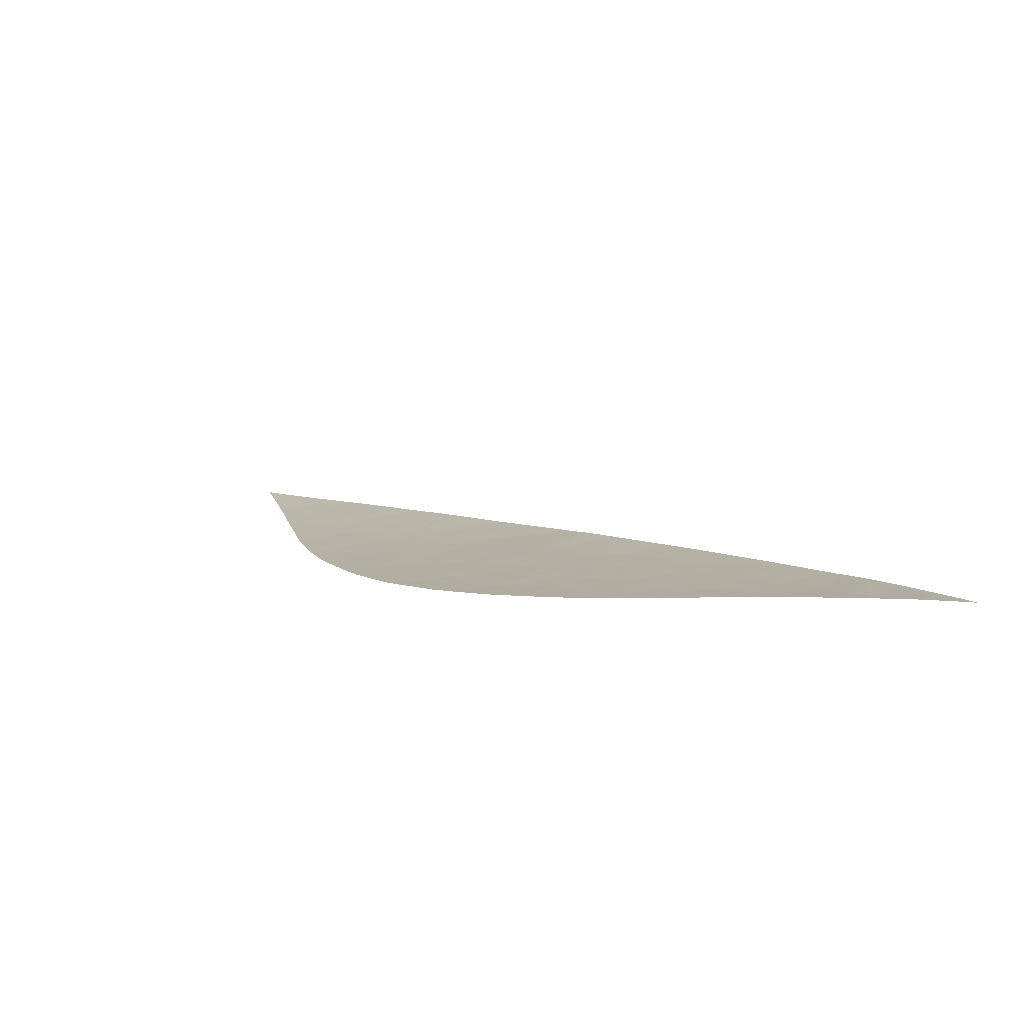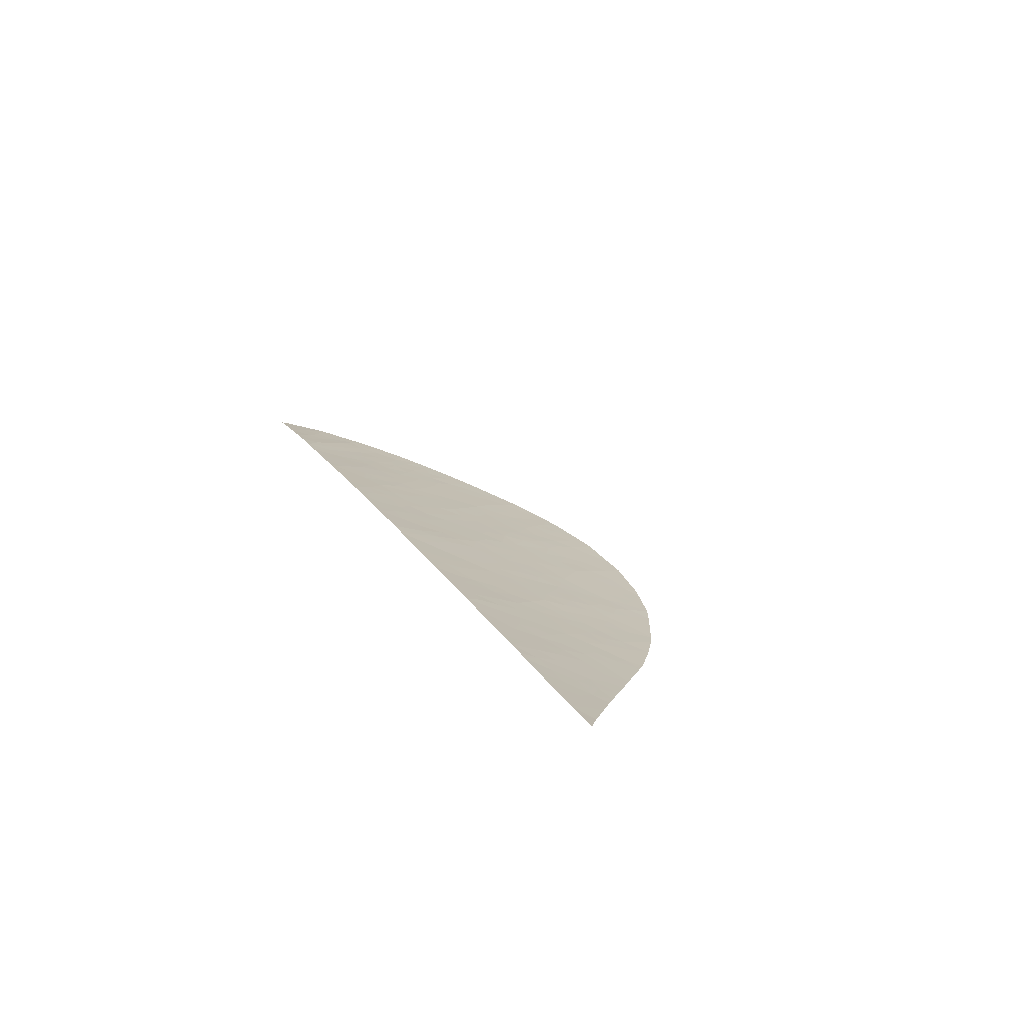
<metadata>
{"format":"obj","ext":"obj","renderer":"f3d","projection":"perspective","resolution":1024,"background":"white","views":[{"elev":-17.4,"azim":-146.2,"up":"+Y"},{"elev":37.3,"azim":66.9,"up":"+Y"}]}
</metadata>
<code>
v -60.39 -77.95 20.01
v -61.69 -77.39 22.03
v -59.75 -78.11 19.26
v -66.79 -78.09 23.75
v -64.6 -77.16 24.41
v -58.52 -76.65 21.73
v -59.88 -75.92 24.14
v -52.87 -76.12 19.64
v -52.84 -74.9 22.15
v -37 -71.2 21.66
v -55.85 -77.31 18.78
v -57.13 -77.17 19.82
v -57.02 -76.29 21.66
v -32.04 -65.65 29.1
v -32.2 -65.16 30
v -45.33 -70.91 26.16
v -45.1 -75.24 17.64
v -43.57 -74.02 19.33
v -43.37 -74.55 18.18
v -46.08 -75.85 16.88
v -49.28 -77.12 15.75
v -49.85 -76.23 17.9
v -65.3 -78.7 21.32
v -67.34 -78.7 22.69
v -49.92 -70.18 30
v -41.67 -69.17 27.57
v -41.07 -70.15 25.45
v -63.39 -74.31 30
v -60.23 -73.31 30
v -63.1 -74.58 29.21
v -60.38 -74.39 27.77
v -45.81 -76.12 16.2
v -45.14 -75.87 16.4
v -56.14 -78.36 16.66
v -56.69 -78.44 16.78
v -53.31 -76.88 18.32
v -52.53 -77.04 17.57
v -44.52 -72.79 22.14
v -46.12 -73.73 21.08
v -50.5 -72.23 26.26
v -61.14 -78.67 18.85
v -39.61 -69.69 25.6
v -40.39 -70.94 23.68
v -67.88 -75.78 30
v -64.61 -74.71 30
v -49.16 -72.77 24.49
v -71.19 -78.36 26.35
v -41.69 -70.87 24.39
v -63.84 -74.46 30
v -64.03 -74.94 29.05
v -35.9 -66.94 28.73
v -33.27 -65.45 30
v -30.1 -67.54 25.12
v -28.2 -66.11 26.68
v -30.46 -66.59 26.87
v -38.53 -73.02 19
v -39.47 -73.46 18.58
v -40.78 -72.52 20.91
v -33.32 -69.87 22.46
v -56.3 -73.45 27.22
v -57.4 -72.43 30
v -54.28 -73.68 25.52
v -55.71 -72.85 28.1
v -51.13 -70.52 30
v -54.04 -71.4 30
v -26.07 -63.49 30
v -26.42 -64.78 28.07
v -24.98 -63.7 29.19
v -41.56 -74.45 17.58
v -57.5 -78.5 17.12
v -59.95 -78.65 18.16
v -65.16 -76.77 25.73
v -62.71 -75.92 25.95
v -68.3 -76.45 28.75
v -68.62 -78.7 23.56
v -67.68 -78.18 24.18
v -74.66 -78.7 28.53
v -73.81 -78.7 27.65
v -75.03 -78.29 30
v -71.93 -77.14 30
v -39.46 -67.19 30
v -38.04 -66.8 30
v -37.94 -68.19 27.49
v -76.06 -78.7 30
v -75.73 -78.7 29.6
v -75.49 -78.47 30
v -72.6 -78.7 26.66
v -35.9 -66.2 30
v -55.16 -75.09 23.09
v -71.49 -78.7 25.73
v -71.1 -78.7 25.41
v -42.15 -72.68 21.21
v -47.97 -75.02 19.4
v -36.65 -69.1 25.29
v -37.64 -70.36 23.48
v -53.4 -73.88 24.58
v -51.42 -74.17 22.87
v -40.37 -69.34 26.56
v -51.79 -72.83 25.81
v -27.6 -65.66 27.17
v -31.55 -64.99 30
v -42.71 -74.95 17.09
v -38.15 -70.99 22.57
v -36.11 -71.65 20.46
v -37.84 -72.65 19.38
v -39.13 -71.65 21.81
v -67.55 -77.08 26.73
v -47 -69.36 30
v -28.67 -64.2 30
v -40.53 -67.5 30
v -43.01 -68.22 30
v -23.82 -62.83 30
v -25.28 -63.26 30
v -59.27 -75.23 25.25
v -49.16 -75.59 18.84
v -47.11 -76.49 16.04
v -63.29 -78.7 20.08
v -55.02 -71.7 30
v -54.61 -72.69 27.74
v -50.41 -75.21 20.26
v -31.08 -68.25 24.33
v -68.65 -77.62 26.27
v -33.81 -70.22 22.05
v -53.26 -77.97 15.94
v -58.81 -72.86 30
v -58.96 -74.12 27.44
v -53.93 -73.05 26.59
v -50.7 -77.44 15.81
v -60.74 -77.69 20.8
v -65.07 -78.07 22.67
v -64.05 -77.63 23
v -60.05 -77.03 21.84
v -60.73 -76.64 23.08
v -59.25 -76.31 22.91
v -62.06 -76.86 23.43
v -52.46 -75.37 20.98
v -35.04 -70.25 22.53
v -55.11 -76.67 19.72
v -55.62 -76.14 21.15
v -56.47 -76.69 20.47
v -66.32 -78.7 22.01
v -66.17 -78.41 22.58
v -64.25 -78.22 21.77
v -47.68 -70.55 28.1
v -41.68 -69.83 26.35
v -61.81 -73.81 30
v -60.76 -73.85 29.2
v -61.78 -74.51 28.48
v -59.24 -77.37 20.59
v -57.78 -76.91 20.75
v -58.3 -77.57 19.62
v -56.44 -77.91 17.79
v -54.63 -77.2 18.34
v -52.32 -76.46 18.65
v -53.94 -76.49 19.46
v -54.07 -76 20.56
v -53.71 -75.49 21.41
v -45.3 -73.25 21.61
v -57.8 -75.95 22.79
v -40.27 -70.41 24.6
v -66.24 -75.25 30
v -48.93 -73.39 23.15
v -47.62 -73.27 22.74
v -47.26 -73.85 21.41
v -43.61 -72.15 22.9
v -43.17 -71.06 24.78
v -47.76 -71.65 25.97
v -47.15 -71.99 24.99
v -46.58 -74.74 19.29
v -44.81 -73.83 20.27
v -29.15 -66.82 25.9
v -30.5 -67.12 25.99
v -29.29 -66.24 26.95
v -39.86 -72.85 19.89
v -41.34 -73.68 18.96
v -41.34 -73.1 20.05
v -57.06 -73.25 28.08
v -55.19 -73.42 26.61
v -52.59 -70.96 30
v -51.05 -71.23 28.56
v -52.06 -71.87 27.91
v -26.33 -64.13 29.08
v -25.7 -64.24 28.63
v -40.51 -73.96 18.08
v -58.73 -78.57 17.64
v -64.5 -75.66 27.77
v -63 -75.11 27.96
v -69.14 -76.17 30
v -73.69 -78.16 28.99
v -73.48 -77.72 30
v -72.71 -78.09 28.25
v -37.73 -67.45 28.71
v -38.66 -67.65 28.8
v -36.91 -66.9 29.28
v -36.76 -67.55 28.06
v -72.36 -78.46 27.05
v -70.23 -77.26 28.22
v -69.45 -77.43 27.27
v -71.28 -77.62 28.23
v -70.74 -76.72 30
v -36.97 -66.5 30
v -61.63 -75.65 25.84
v -55.91 -74.89 23.94
v -57.11 -75.24 23.9
v -34.09 -66.27 28.99
v -33.16 -66.94 27.42
v -43.31 -72.76 21.61
v -47.09 -75.23 18.57
v -48.38 -75.73 18.18
v -38.12 -69.51 25.23
v -37.08 -69.76 24.31
v -38.37 -70.07 24.35
v -52.69 -74.07 23.79
v -53.11 -74.51 23.12
v -39.25 -68.72 27.16
v -42.67 -73.32 20.23
v -44 -73.37 20.78
v -40.34 -71.59 22.45
v -41.26 -72.15 21.82
v -65.34 -75.37 29.06
v -66.44 -76.47 27.36
v -54.77 -74.39 24.32
v -54.05 -74.52 23.64
v -54.07 -75.05 22.55
v -46.99 -74.35 20.26
v -55.49 -74.16 25.2
v -29.28 -65.04 28.91
v -29.87 -65.79 27.94
v -57.23 -77.76 18.58
v -58.61 -78.3 18.19
v -39.07 -70.5 23.89
v -36.97 -72.15 19.92
v -38.73 -72.29 20.44
v -67.62 -76.68 27.74
v -66.5 -77.02 26.11
v -67.7 -77.67 25.43
v -45.96 -69.07 30
v -46.12 -70.1 28.14
v -27.77 -64.75 28.72
v -27.37 -63.85 30
v -30.11 -64.59 30
v -41.77 -67.86 30
v -41.61 -68.43 28.88
v -42.41 -68.58 29.03
v -60.73 -75.02 26.64
v -59.85 -74.79 26.56
v -40.46 -68.67 27.84
v -43.92 -70.87 25.53
v -48.46 -69.77 30
v -64.3 -78.7 20.7
v -63.37 -78.29 21.05
v -56.21 -72.06 30
v -63.76 -76.55 25.24
v -62.83 -77.32 22.89
v -62.41 -76.34 24.81
v -61.23 -76.19 24.38
v -60.48 -75.51 25.39
v -62.21 -78.68 19.47
v -65.96 -77.4 24.8
v -49.3 -75.12 19.87
v -35.11 -69.63 23.67
v -37.31 -68.7 26.3
v -38.73 -69.05 26.34
v -32.2 -69.06 23.4
v -33.22 -68.81 24.27
v -32.66 -68.36 24.82
v -31.23 -66.16 27.91
v -32.21 -66.38 27.96
v -32.9 -67.67 26.1
v -31.49 -67.68 25.47
v -37.97 -71.52 21.51
v -63.32 -76.97 24
v -54.56 -72.13 28.86
v -56.59 -74.02 26.18
v -48.19 -76.81 15.89
v -47.5 -75.99 17.24
v -48.16 -74.49 20.56
v -43.42 -68.91 28.96
v -34.58 -65.82 30
v -35.02 -70.98 21.21
v -52.63 -72.59 26.78
v -68.89 -78.19 25.04
v -69.86 -78.7 24.48
v -68.49 -77.05 27.49
v -69.95 -78.11 26.03
v -56.21 -75.61 22.62
v -54.7 -78.17 16.3
v -52.79 -77.5 16.71
v -59.36 -73.57 28.83
v -57.97 -74.57 25.86
v -57.63 -73.89 27.11
v -57.99 -75 24.94
v -58.58 -75.63 23.97
v -58.06 -73.1 29.01
v -43.92 -75.41 16.74
v -44.08 -75.1 17.44
v -49.4 -74.51 21.16
v -51.28 -75.07 21.01
v -44.44 -68.64 30
v -52.99 -73.27 25.6
v -51.99 -73.37 24.81
v -54.84 -75.59 21.86
v -50.25 -76.85 16.8
v -51.61 -77.21 16.74
v -51.15 -76.3 18.4
v -51.98 -77.71 15.88
v -37.03 -70.68 22.62
v -49.18 -70.98 28.04
v -47.52 -71.06 27.02
v -48.52 -71.31 27.04
v -42.65 -69.81 26.87
v -45.7 -72.67 22.93
v -44.91 -72.22 23.43
v -48.51 -73.92 21.9
v -44.06 -71.66 24.08
v -42.78 -71.49 23.75
v -48.27 -72.29 24.98
v -45.68 -74.31 19.74
v -44.6 -74.52 18.81
v -46.86 -72.65 23.56
v -52.05 -71.26 29.08
v -50.4 -71.48 27.71
v -62.71 -75.54 26.81
v -64.14 -76.11 26.5
v -70.62 -77.82 27.17
v -70.91 -77.14 29.11
v -34.99 -66.62 28.82
v -34.23 -66.96 27.89
v -42.39 -72.09 22.42
v -39.37 -68.22 28.11
v -34.99 -68.05 26.37
v -35.48 -68.63 25.58
v -46.63 -69.75 29.06
v -40.52 -68 29.08
v -47.72 -70.01 29.16
v -56.11 -72.4 29.25
v -62.22 -78.13 20.72
v -33.99 -68.36 25.39
v -34.59 -68.95 24.62
v -31.88 -66.99 26.8
v -43.92 -69.78 27.58
v -44.4 -69.33 28.68
v -53.34 -72.31 27.76
v -50.39 -74.65 21.4
v -50.02 -74.08 22.35
v -63.04 -77.84 21.87
v -49.63 -71.6 27.05
v -48.84 -70.38 29.05
v -46.55 -70.73 27.16
v -43.98 -70.37 26.49
v -46.09 -72.1 24.24
v -45.14 -71.76 24.43
v -47.97 -72.72 23.98
v -46.47 -73.24 22.22
v -44.63 -71.24 25.18
v -49.43 -72.26 25.64
v -46.01 -71.53 25.31
v -45.72 -74.91 18.56
v -53.82 -77.58 17.1
v -53.14 -71.69 28.89
v -51.44 -72.22 26.83
v -50.17 -70.76 29
v -72.16 -77.57 29.11
v -71.65 -78 27.62
v -69.98 -76.8 29.14
v -69.26 -76.85 28.49
v -33.22 -66.25 28.62
v -34.05 -67.6 26.71
v -35.37 -67.49 27.53
v -41.42 -71.48 23.13
v -46.67 -71.29 26.12
v -46.25 -75.43 17.79
v -39.69 -67.71 29.18
v -65.38 -76.35 26.84
v -30.66 -65.39 28.94
v -28.24 -65.46 27.78
v -45.42 -69.41 29.07
v -42.63 -70.5 25.58
v -35.9 -69.37 24.48
v -34.21 -69.86 22.87
v -33.81 -69.34 23.6
v -56.8 -74.63 25.01
v -58.75 -74.51 26.48
v -51.4 -74.65 21.93
v -50.12 -73.44 23.65
v -50.68 -72.94 24.93
v -51.59 -75.78 19.69
v -50.31 -75.82 18.98
v -55.22 -77.77 17.43
v -61.66 -75.08 27.12
v -66.97 -76.05 28.72
v -36.7 -68.05 27.15
v -36.07 -70.1 23.24
v -35.97 -70.85 21.85
v -39.18 -70.06 24.75
v -37.32 -71.84 20.63
v -45.14 -70.26 27.31
v -58.14 -73.56 28.11
v -51.4 -73.58 24.05
v -61.36 -78.24 19.95
v -39.92 -72.21 21.12
v -66.88 -77.67 24.82
v -48.83 -76.47 16.89
v -65.36 -77.7 23.7
v -42.44 -74.2 18.43
v -36.08 -68.26 26.5
v -66 -75.99 28.13
v -51.38 -76.66 17.78
v -45.05 -69.76 28.2
v -40.35 -73.26 19.32
v -42.26 -73.63 19.44
v -39 -70.92 23.09
v -43.16 -69.31 28.09
f 132 133 134
f 135 256 133
f 137 280 394
f 138 140 139
f 23 141 142
f 308 144 310
f 146 29 147
f 147 148 146
f 33 32 20
f 149 150 151
f 155 156 8
f 157 136 8
f 159 134 293
f 71 41 3
f 163 164 314
f 45 49 50
f 318 170 319
f 171 172 55
f 58 401 174
f 56 410 174
f 177 294 336
f 67 182 183
f 18 405 19
f 70 185 230
f 44 74 188
f 24 75 76
f 78 77 189
f 83 193 192
f 194 195 192
f 85 84 86
f 189 77 79
f 87 78 196
f 77 85 86
f 82 201 194
f 203 286 204
f 51 88 327
f 27 160 48
f 208 276 209
f 210 211 212
f 223 213 214
f 217 207 216
f 401 219 218
f 176 216 92
f 89 222 223
f 214 224 223
f 98 27 145
f 153 138 155
f 203 226 222
f 97 384 9
f 91 90 47
f 230 151 229
f 231 412 43
f 232 105 396
f 221 235 107
f 235 259 402
f 87 196 90
f 240 182 239
f 52 15 14
f 15 101 14
f 112 68 113
f 68 66 113
f 31 246 245
f 42 27 98
f 228 173 55
f 40 356 386
f 115 93 209
f 32 116 20
f 250 143 251
f 231 160 395
f 252 118 336
f 76 4 24
f 73 253 324
f 255 202 256
f 262 83 392
f 83 263 215
f 262 210 263
f 59 123 380
f 340 268 267
f 340 172 270
f 266 269 270
f 122 236 282
f 271 396 233
f 49 28 30
f 50 49 30
f 131 272 254
f 253 255 272
f 274 178 226
f 164 225 277
f 217 170 158
f 123 280 137
f 127 343 281
f 127 62 178
f 119 343 127
f 91 285 283
f 122 282 285
f 74 234 284
f 132 149 129
f 29 289 147
f 114 246 383
f 204 293 292
f 125 294 289
f 300 62 127
f 295 33 296
f 218 43 412
f 277 260 297
f 136 298 387
f 96 300 301
f 156 302 157
f 286 89 302
f 22 403 303
f 306 288 304
f 115 209 22
f 393 307 95
f 10 103 307
f 337 2 129
f 2 337 346
f 130 142 404
f 131 130 404
f 6 132 134
f 132 2 133
f 134 133 7
f 2 135 133
f 133 256 7
f 384 136 9
f 123 137 380
f 156 138 139
f 138 11 140
f 139 140 13
f 11 12 140
f 19 319 18
f 209 403 22
f 141 24 142
f 4 142 24
f 4 404 142
f 130 131 143
f 347 308 310
f 362 348 308
f 309 349 371
f 350 378 248
f 28 146 30
f 147 31 148
f 146 148 30
f 3 149 151
f 149 6 150
f 151 150 12
f 152 389 34
f 153 36 359
f 36 154 37
f 154 36 8
f 11 229 12
f 229 11 152
f 36 155 8
f 157 9 136
f 156 157 8
f 168 351 320
f 159 6 134
f 293 134 7
f 42 160 27
f 161 391 44
f 317 168 353
f 163 354 164
f 162 163 314
f 165 313 315
f 17 358 319
f 168 320 353
f 351 357 352
f 88 279 327
f 54 171 173
f 171 53 172
f 173 171 55
f 37 288 359
f 56 174 233
f 410 56 57
f 57 184 410
f 174 410 58
f 60 177 63
f 336 63 177
f 63 119 60
f 181 360 321
f 181 180 361
f 182 68 183
f 68 182 66
f 64 362 180
f 40 322 347
f 184 69 175
f 405 175 69
f 185 71 230
f 374 186 324
f 79 77 86
f 79 190 189
f 190 80 363
f 189 191 78
f 81 82 193
f 192 193 82
f 82 194 192
f 194 51 195
f 192 195 83
f 90 196 47
f 365 188 366
f 325 47 364
f 199 363 326
f 197 326 365
f 201 88 194
f 51 194 88
f 30 148 187
f 187 390 323
f 382 203 204
f 203 89 286
f 204 286 159
f 52 205 279
f 205 52 367
f 369 328 368
f 328 369 327
f 160 43 48
f 48 370 316
f 46 356 317
f 93 169 208
f 276 208 372
f 42 210 395
f 210 94 211
f 212 211 95
f 213 97 214
f 9 214 97
f 330 373 193
f 215 330 83
f 18 216 411
f 18 217 216
f 217 38 207
f 216 207 92
f 48 43 370
f 218 370 43
f 219 92 329
f 219 58 92
f 161 45 220
f 50 220 45
f 161 407 391
f 222 96 223
f 96 222 62
f 96 213 223
f 214 9 224
f 223 224 89
f 98 145 26
f 17 372 358
f 169 225 318
f 36 153 155
f 153 11 138
f 155 138 156
f 89 203 222
f 203 382 226
f 222 226 62
f 54 173 376
f 70 230 229
f 230 3 151
f 229 151 12
f 331 406 369
f 231 95 412
f 160 231 43
f 396 104 232
f 221 374 235
f 107 235 236
f 235 72 259
f 238 333 377
f 109 240 239
f 240 66 182
f 239 182 67
f 101 241 375
f 241 109 227
f 227 239 376
f 111 242 244
f 242 110 334
f 244 243 26
f 114 257 246
f 245 246 257
f 330 334 373
f 14 375 267
f 267 228 55
f 48 166 378
f 144 348 335
f 335 108 333
f 16 349 397
f 117 250 251
f 250 23 143
f 251 143 346
f 212 95 231
f 95 307 103
f 61 252 336
f 336 273 63
f 2 254 135
f 254 2 346
f 135 255 256
f 255 73 202
f 256 202 257
f 256 257 7
f 41 258 400
f 117 251 337
f 258 337 400
f 5 404 259
f 404 4 259
f 76 402 4
f 93 115 260
f 388 260 115
f 261 379 339
f 94 262 406
f 98 263 42
f 83 262 263
f 262 94 210
f 263 210 42
f 121 264 266
f 264 59 381
f 267 268 14
f 369 368 331
f 268 206 367
f 340 267 55
f 261 380 137
f 53 270 172
f 270 53 121
f 121 266 270
f 270 269 340
f 55 172 340
f 107 236 122
f 76 282 236
f 3 230 71
f 233 105 56
f 106 271 233
f 271 10 396
f 233 396 105
f 187 148 390
f 148 31 390
f 202 245 257
f 346 131 254
f 131 5 272
f 254 272 135
f 5 253 272
f 253 73 255
f 272 255 135
f 118 65 273
f 382 274 226
f 274 60 178
f 226 178 62
f 116 275 276
f 275 21 403
f 276 275 403
f 116 276 20
f 314 164 277
f 164 39 225
f 277 225 93
f 38 217 158
f 217 18 170
f 39 170 318
f 413 311 341
f 341 350 397
f 104 394 280
f 360 181 343
f 40 99 361
f 273 119 63
f 178 119 127
f 281 300 127
f 300 281 99
f 283 285 282
f 47 325 285
f 282 75 283
f 75 282 76
f 198 366 284
f 285 198 122
f 234 107 284
f 122 284 107
f 6 13 150
f 150 13 140
f 150 140 12
f 2 132 129
f 132 6 149
f 159 286 13
f 13 6 159
f 124 287 359
f 287 34 389
f 29 125 289
f 147 289 31
f 246 126 383
f 126 246 31
f 291 290 383
f 292 114 290
f 382 204 292
f 204 159 293
f 292 293 114
f 257 114 7
f 126 289 398
f 289 126 31
f 61 336 294
f 398 177 291
f 106 412 103
f 103 271 106
f 10 271 103
f 102 296 19
f 296 102 295
f 33 17 296
f 17 33 20
f 69 102 405
f 58 219 401
f 412 106 218
f 314 277 297
f 277 93 260
f 297 260 120
f 120 298 344
f 26 413 244
f 278 342 299
f 244 278 111
f 62 300 96
f 8 136 387
f 136 384 298
f 387 298 120
f 314 297 345
f 99 301 300
f 399 97 213
f 301 399 213
f 156 139 302
f 139 13 286
f 157 302 224
f 139 286 302
f 302 89 224
f 157 224 9
f 21 303 403
f 303 21 128
f 128 304 303
f 304 37 408
f 303 408 22
f 128 306 304
f 306 124 288
f 304 288 37
f 22 305 388
f 305 154 387
f 120 260 388
f 22 388 115
f 379 261 393
f 393 394 307
f 211 393 95
f 394 10 307
f 310 144 309
f 310 309 167
f 350 311 378
f 3 41 1
f 165 315 316
f 316 315 166
f 357 168 371
f 167 371 168
f 168 317 167
f 181 321 180
f 322 362 308
f 323 324 186
f 191 364 196
f 198 325 197
f 199 191 363
f 199 326 197
f 327 279 205
f 206 328 367
f 367 328 205
f 219 329 370
f 407 161 220
f 186 407 220
f 227 376 228
f 406 331 332
f 221 107 234
f 238 377 409
f 243 334 247
f 335 249 108
f 261 339 381
f 338 265 339
f 381 339 265
f 340 206 268
f 343 181 281
f 274 290 291
f 319 296 17
f 162 345 385
f 387 388 305
f 319 19 296
f 131 346 143
f 356 310 167
f 310 356 347
f 362 25 348
f 308 348 144
f 167 309 371
f 309 144 349
f 371 349 16
f 145 378 311
f 378 145 27
f 350 248 16
f 38 312 313
f 312 38 158
f 158 354 312
f 354 158 39
f 313 312 351
f 320 351 312
f 352 357 355
f 46 353 162
f 353 46 317
f 354 39 164
f 48 316 166
f 165 38 313
f 315 313 352
f 248 166 355
f 315 352 355
f 358 169 318
f 18 319 170
f 354 163 320
f 354 320 312
f 163 353 320
f 353 163 162
f 313 351 352
f 351 168 357
f 65 179 360
f 321 360 179
f 179 64 321
f 180 321 64
f 281 181 361
f 361 180 322
f 361 322 40
f 180 362 322
f 25 362 64
f 347 356 40
f 308 347 322
f 72 374 324
f 186 50 187
f 324 323 73
f 50 30 187
f 78 191 196
f 364 191 199
f 196 364 47
f 197 366 198
f 366 197 365
f 74 366 188
f 199 325 364
f 80 326 363
f 326 80 200
f 200 365 326
f 365 200 188
f 325 199 197
f 367 52 14
f 206 368 328
f 368 206 269
f 205 328 327
f 327 369 51
f 370 329 316
f 165 316 329
f 207 329 92
f 329 207 165
f 38 165 207
f 167 317 356
f 357 371 16
f 20 372 17
f 276 372 20
f 98 247 215
f 330 215 247
f 373 81 193
f 330 193 83
f 218 219 370
f 50 186 220
f 186 374 407
f 407 374 221
f 391 407 221
f 372 208 358
f 169 358 208
f 169 93 225
f 318 225 39
f 228 375 227
f 101 375 14
f 100 54 376
f 228 376 173
f 94 406 332
f 332 331 338
f 374 72 235
f 108 237 333
f 377 333 237
f 237 299 377
f 100 376 67
f 375 241 227
f 227 109 239
f 242 334 243
f 247 334 330
f 334 110 373
f 81 373 110
f 98 26 247
f 26 243 247
f 375 228 267
f 27 48 378
f 248 378 166
f 166 315 355
f 16 355 357
f 355 16 248
f 25 249 348
f 335 348 249
f 144 335 333
f 333 238 144
f 144 238 349
f 397 349 238
f 336 118 273
f 253 5 72
f 117 337 258
f 251 346 337
f 94 332 379
f 339 379 332
f 332 338 339
f 261 381 380
f 51 369 195
f 215 263 98
f 264 381 265
f 380 381 59
f 340 269 206
f 269 338 368
f 331 368 338
f 268 367 14
f 390 31 245
f 158 170 39
f 299 342 377
f 342 413 341
f 413 26 311
f 342 341 409
f 341 311 350
f 397 350 16
f 65 360 273
f 273 343 119
f 343 273 360
f 361 99 281
f 325 198 285
f 366 74 284
f 198 284 122
f 124 359 288
f 359 389 153
f 37 359 36
f 60 274 291
f 274 382 290
f 291 383 126
f 382 292 290
f 290 114 383
f 114 293 7
f 294 125 61
f 120 344 297
f 298 384 344
f 413 278 244
f 278 299 111
f 162 314 345
f 345 297 344
f 345 344 384
f 386 385 399
f 301 213 96
f 387 120 388
f 387 154 8
f 94 379 211
f 393 211 379
f 130 143 23
f 287 389 359
f 390 202 323
f 73 323 202
f 44 391 74
f 231 395 212
f 392 83 195
f 393 261 137
f 177 398 294
f 304 408 303
f 1 129 149
f 142 130 23
f 390 245 202
f 395 210 212
f 58 176 92
f 392 195 369
f 42 395 160
f 391 234 74
f 391 221 234
f 5 259 72
f 392 406 262
f 266 264 265
f 396 10 104
f 394 104 10
f 119 178 60
f 47 285 91
f 1 149 3
f 398 289 294
f 126 398 291
f 408 305 22
f 385 345 97
f 358 318 319
f 189 190 363
f 393 137 394
f 311 26 145
f 399 385 97
f 1 400 129
f 152 35 70
f 401 233 174
f 235 402 236
f 131 404 5
f 152 34 35
f 93 208 209
f 176 175 411
f 406 392 369
f 401 106 233
f 236 402 76
f 41 400 1
f 400 337 129
f 402 259 4
f 266 265 338
f 266 338 269
f 276 403 209
f 405 102 19
f 401 218 106
f 305 408 154
f 152 70 229
f 323 186 187
f 409 377 342
f 386 46 385
f 238 409 397
f 409 341 397
f 408 37 154
f 189 363 191
f 410 176 58
f 40 386 99
f 386 356 46
f 11 153 389
f 184 175 410
f 176 410 175
f 18 411 405
f 244 242 243
f 103 412 95
f 324 253 72
f 177 60 291
f 386 301 99
f 278 413 342
f 376 239 67
f 152 11 389
f 97 345 384
f 386 399 301
f 176 411 216
f 405 411 175
f 385 46 162

</code>
